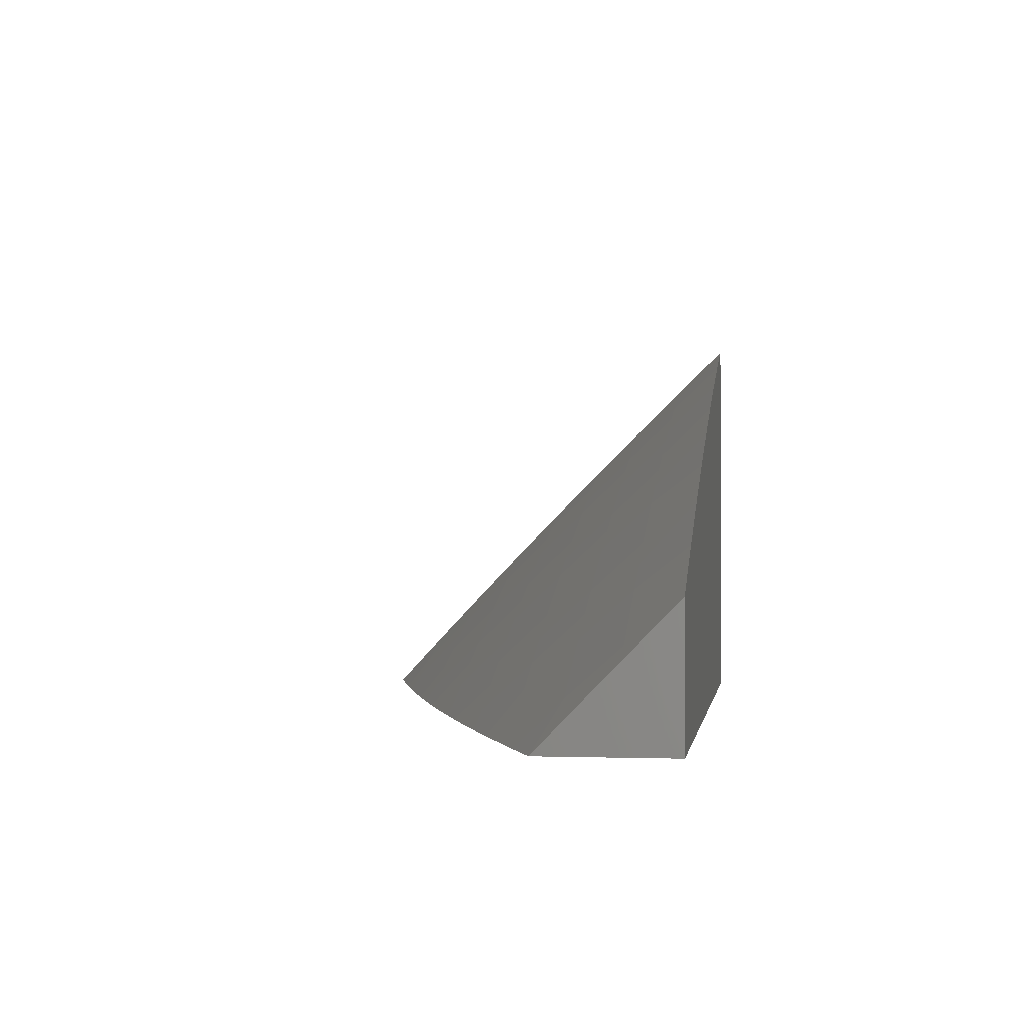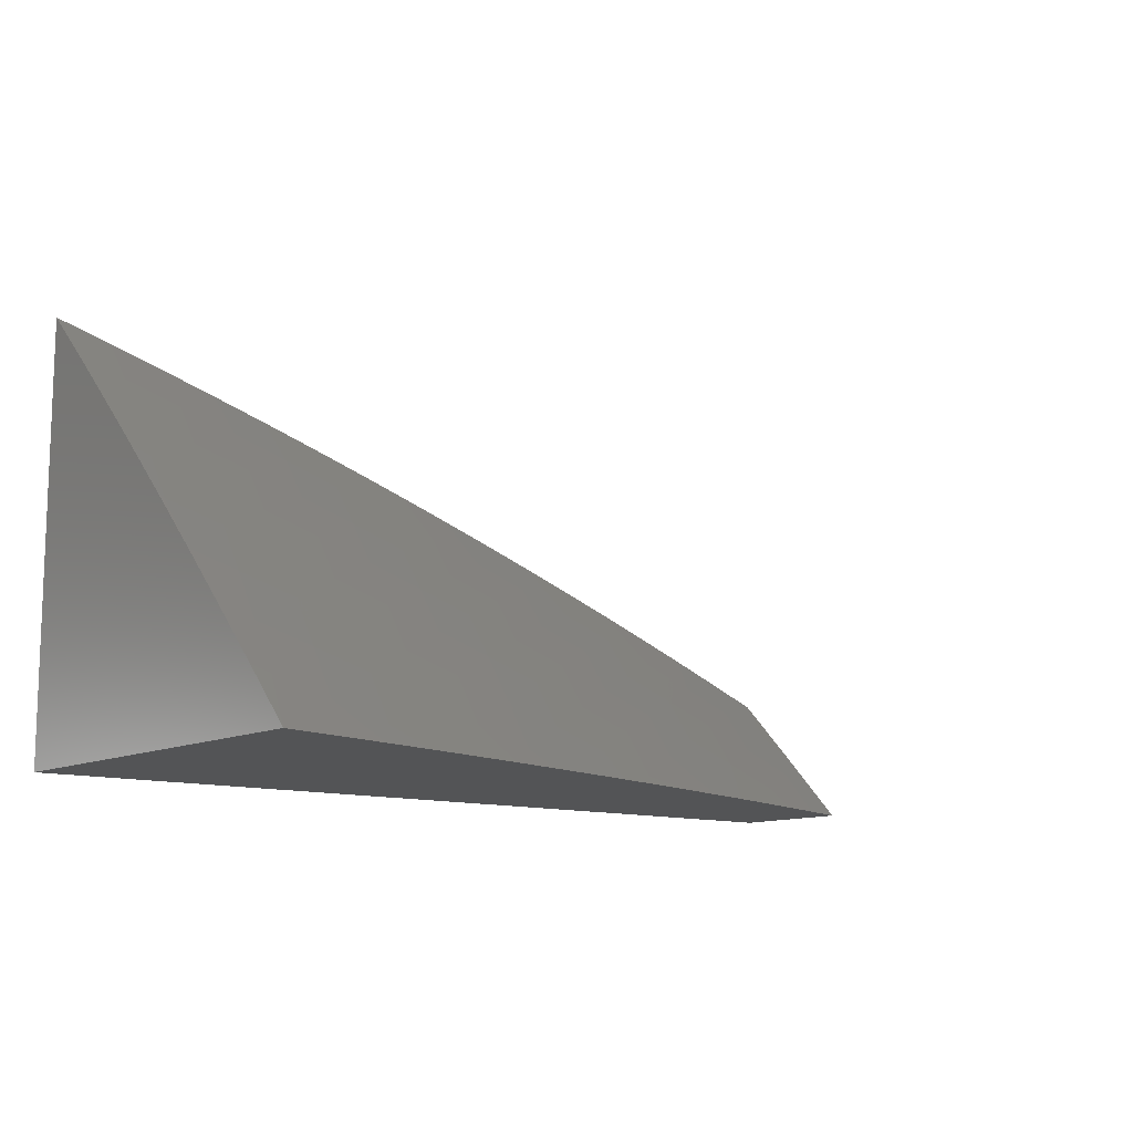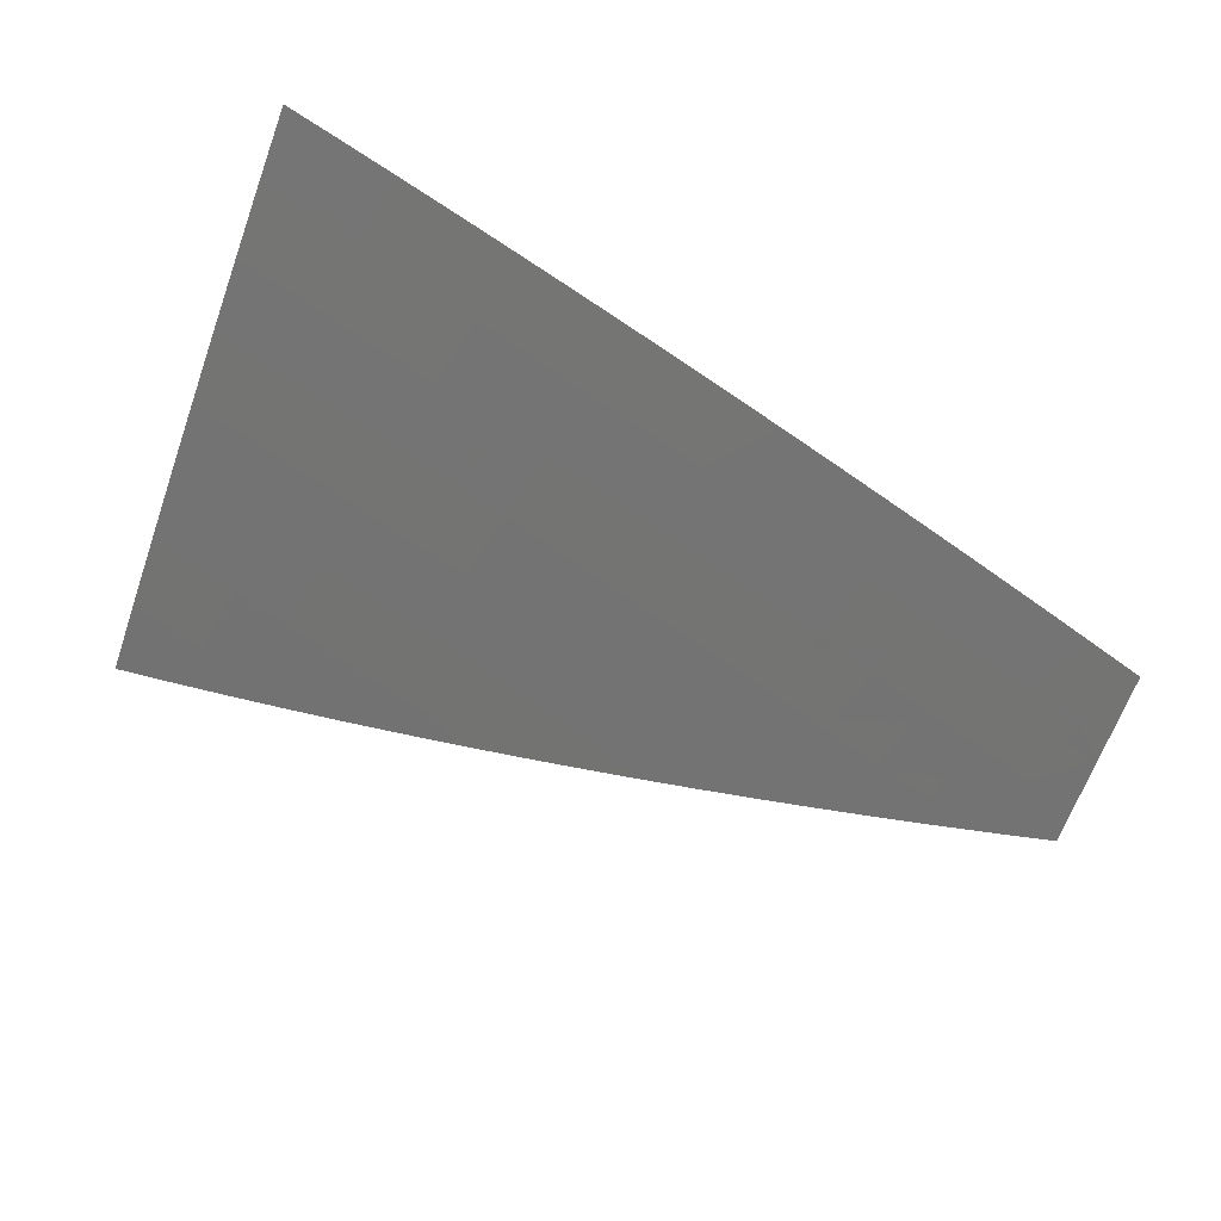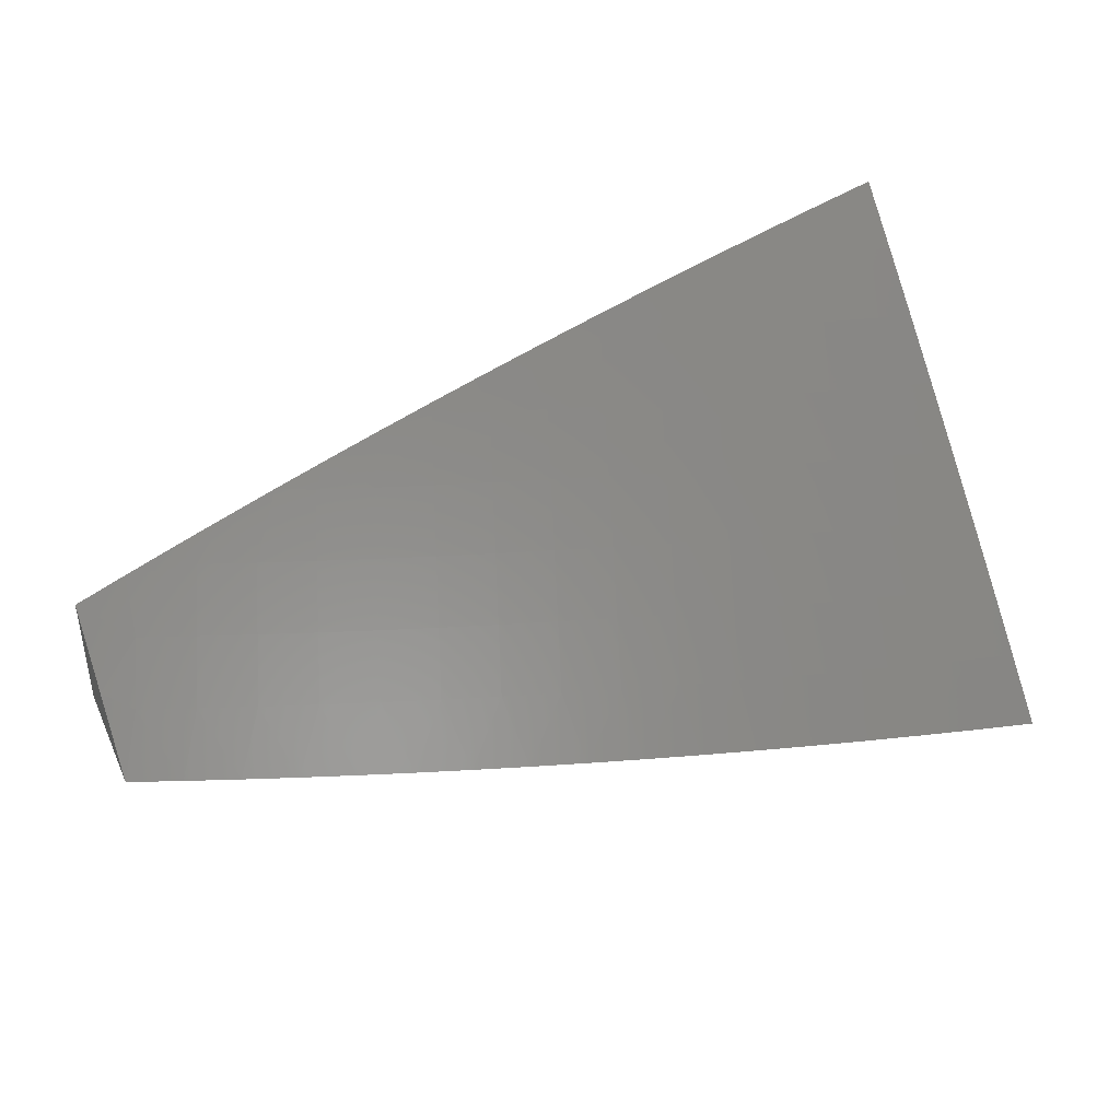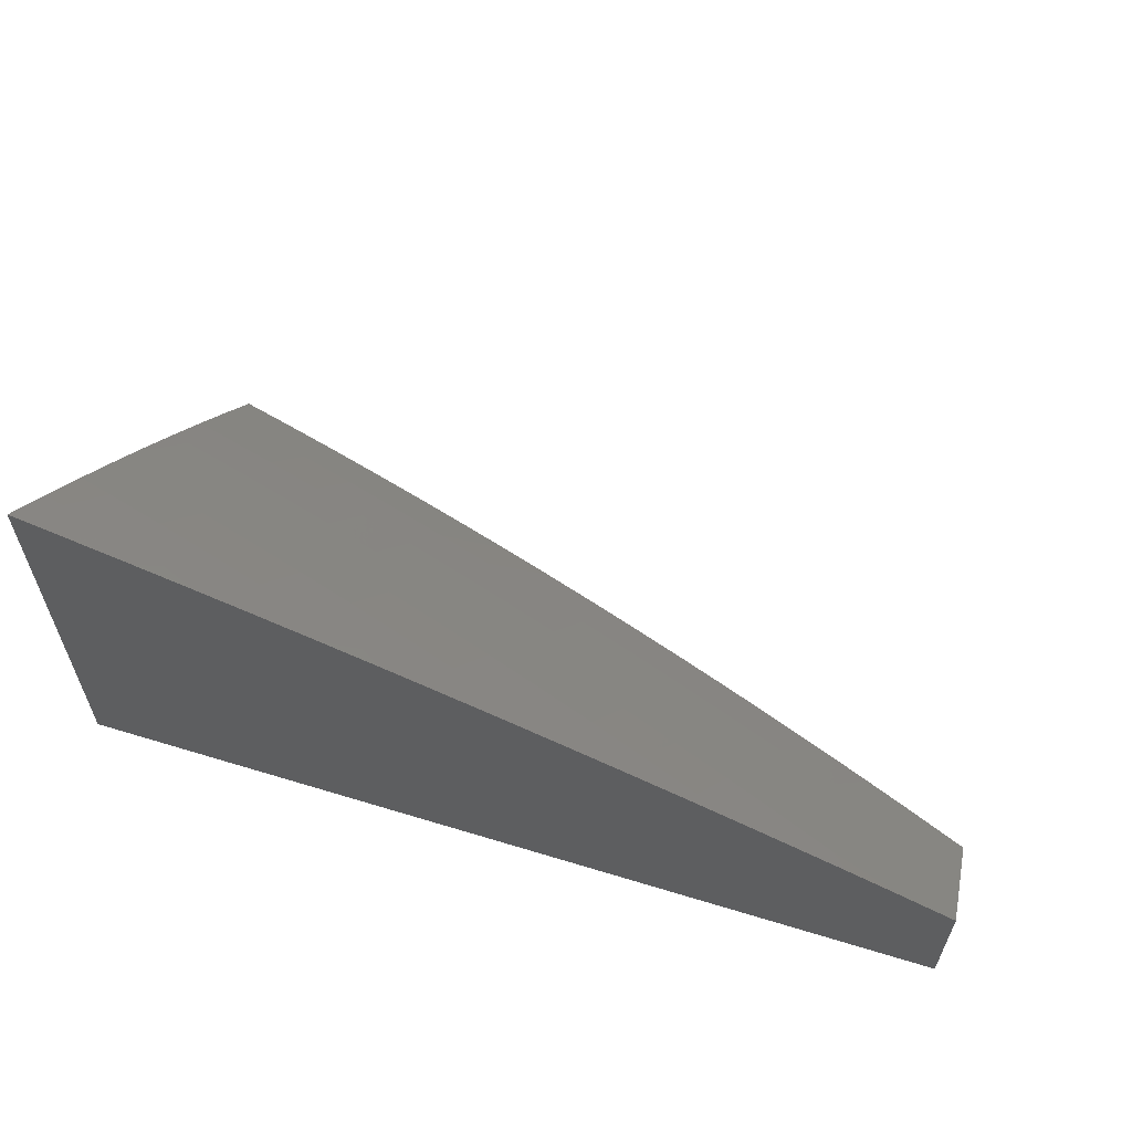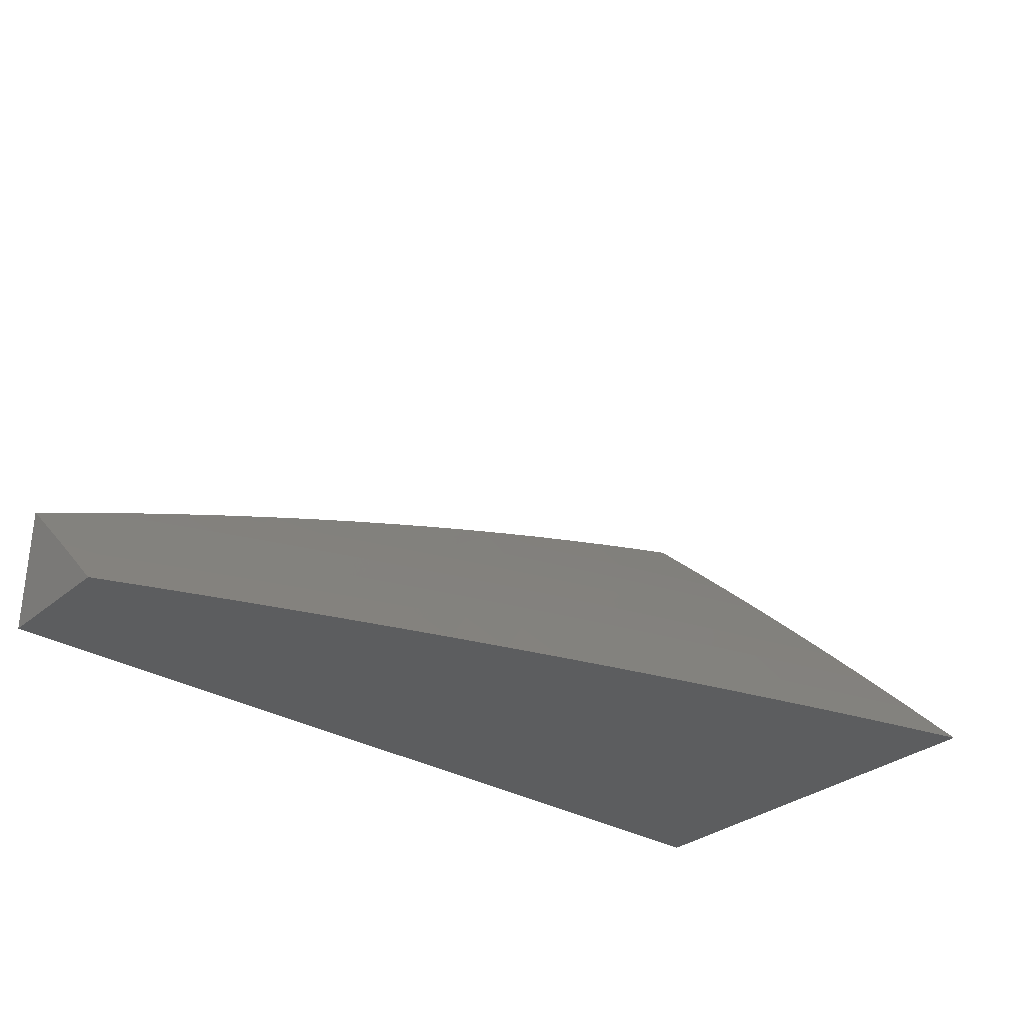
<metadata>
{"format":"stl","ext":"stl","renderer":"f3d","projection":"perspective","resolution":1024,"background":"white","views":[{"elev":-1.0,"azim":98.1,"up":"+Y"},{"elev":-11.4,"azim":-39.5,"up":"+Y"},{"elev":65.8,"azim":28.8,"up":"+Y"},{"elev":40.7,"azim":156.8,"up":"+Z"},{"elev":59.7,"azim":17.4,"up":"+Z"},{"elev":-31.1,"azim":139.6,"up":"+Z"}]}
</metadata>
<code>
# stl→obj: 119 verts, 234 faces
v 2 7.061 8.41
v 2 7 8.467
v 2.022 7.055 8.41
v 2.064 7 8.451
v 2.084 7.038 8.41
v 2.127 7 8.434
v 2.147 7.02 8.41
v 2.19 7 8.417
v 2.21 7.001 8.41
v 2.254 7 8.399
v 2.228 7.057 8.353
v 2.291 7.038 8.353
v 2.309 7.093 8.295
v 2.373 7.073 8.295
v 2.391 7.128 8.237
v 2.455 7.107 8.237
v 2.474 7.161 8.179
v 2.538 7.14 8.179
v 2.558 7.194 8.119
v 2.623 7.171 8.119
v 2.642 7.224 8.06
v 2.707 7.201 8.06
v 2.692 7.266 8
v 2.754 7.244 8
v 2.773 7.178 8.06
v 2.816 7.222 8
v 2.838 7.153 8.06
v 2.877 7.198 8
v 2.903 7.128 8.06
v 2.939 7.175 8
v 2.968 7.103 8.06
v 3 7.15 8
v 3 7.076 8.074
v 2.946 7.05 8.119
v 3 7 8.147
v 2.939 7 8.171
v 2.86 7.023 8.179
v 2.877 7 8.194
v 2.816 7 8.216
v 2.796 7.047 8.179
v 2.754 7 8.239
v 2.732 7.071 8.179
v 2.711 7.018 8.237
v 2.647 7.041 8.237
v 2.692 7 8.261
v 2.63 7 8.282
v 2.583 7.064 8.237
v 2.563 7.009 8.295
v 2.5 7.031 8.295
v 2.505 7 8.323
v 2.442 7 8.343
v 2.436 7.052 8.295
v 2.354 7.018 8.353
v 2.317 7 8.381
v 2.38 7 8.362
v 2.568 7 8.303
v 2.63 7.288 8
v 2.577 7.247 8.06
v 2.493 7.215 8.119
v 2.409 7.182 8.179
v 2.327 7.148 8.237
v 2.245 7.113 8.295
v 2.164 7.076 8.353
v 2.568 7.309 8
v 2.511 7.269 8.06
v 2.427 7.237 8.119
v 2.345 7.203 8.179
v 2.263 7.168 8.237
v 2.181 7.132 8.295
v 2.101 7.094 8.353
v 2.505 7.33 8
v 2.445 7.29 8.06
v 2.362 7.257 8.119
v 2.28 7.223 8.179
v 2.198 7.187 8.237
v 2.118 7.15 8.295
v 2.038 7.112 8.353
v 2.443 7.35 8
v 2.38 7.311 8.06
v 2.297 7.277 8.119
v 2.215 7.242 8.179
v 2.134 7.205 8.237
v 2.054 7.168 8.295
v 2 7.122 8.353
v 2.38 7.37 8
v 2.314 7.331 8.06
v 2.232 7.296 8.119
v 2.15 7.261 8.179
v 2.07 7.223 8.237
v 2 7.182 8.295
v 2.317 7.389 8
v 2.248 7.351 8.06
v 2.167 7.315 8.119
v 2.086 7.279 8.179
v 2.006 7.241 8.237
v 2 7.242 8.237
v 2.021 7.296 8.179
v 2 7.301 8.179
v 2.036 7.351 8.119
v 2 7.36 8.12
v 2.051 7.406 8.06
v 2 7.419 8.06
v 2.064 7.46 8
v 2 7.477 8
v 2.254 7.408 8
v 2.183 7.37 8.06
v 2.101 7.333 8.119
v 2.191 7.426 8
v 2.117 7.388 8.06
v 2.127 7.443 8
v 2.519 7.086 8.237
v 2.603 7.118 8.179
v 2.687 7.148 8.119
v 2.667 7.095 8.179
v 2.752 7.125 8.119
v 2.817 7.1 8.119
v 2.882 7.076 8.119
v 3 7 8
v 2 7 8
f 1 2 3
f 3 2 4
f 3 4 5
f 5 4 6
f 5 6 7
f 7 6 8
f 7 8 9
f 9 8 10
f 9 10 11
f 11 10 12
f 11 12 13
f 13 12 14
f 13 14 15
f 15 14 16
f 15 16 17
f 17 16 18
f 17 18 19
f 19 18 20
f 19 20 21
f 21 20 22
f 21 22 23
f 23 22 24
f 24 22 25
f 24 25 26
f 26 25 27
f 26 27 28
f 28 27 29
f 28 29 30
f 30 29 31
f 30 31 32
f 32 31 33
f 33 31 34
f 33 34 35
f 35 34 36
f 36 34 37
f 36 37 38
f 38 37 39
f 39 37 40
f 39 40 41
f 41 40 42
f 41 42 43
f 43 42 44
f 43 44 45
f 45 44 46
f 46 44 47
f 46 47 48
f 48 47 49
f 48 49 50
f 50 49 51
f 51 49 52
f 51 52 53
f 53 52 14
f 53 14 12
f 10 54 12
f 12 54 53
f 54 55 53
f 53 55 51
f 50 56 48
f 48 56 46
f 45 41 43
f 23 57 21
f 21 57 58
f 21 58 19
f 19 58 59
f 19 59 17
f 17 59 60
f 17 60 15
f 15 60 61
f 15 61 13
f 13 61 62
f 13 62 11
f 11 62 63
f 11 63 7
f 7 63 5
f 57 64 58
f 58 64 65
f 58 65 59
f 59 65 66
f 59 66 60
f 60 66 67
f 60 67 61
f 61 67 68
f 61 68 62
f 62 68 69
f 62 69 63
f 63 69 70
f 63 70 5
f 5 70 3
f 64 71 65
f 65 71 72
f 65 72 66
f 66 72 73
f 66 73 67
f 67 73 74
f 67 74 68
f 68 74 75
f 68 75 69
f 69 75 76
f 69 76 70
f 70 76 77
f 70 77 3
f 3 77 1
f 71 78 72
f 72 78 79
f 72 79 73
f 73 79 80
f 73 80 74
f 74 80 81
f 74 81 75
f 75 81 82
f 75 82 76
f 76 82 83
f 76 83 77
f 77 83 84
f 77 84 1
f 78 85 79
f 79 85 86
f 79 86 80
f 80 86 87
f 80 87 81
f 81 87 88
f 81 88 82
f 82 88 89
f 82 89 83
f 83 89 90
f 83 90 84
f 85 91 86
f 86 91 92
f 86 92 87
f 87 92 93
f 87 93 88
f 88 93 94
f 88 94 89
f 89 94 95
f 89 95 90
f 90 95 96
f 96 95 97
f 96 97 98
f 98 97 99
f 98 99 100
f 100 99 101
f 100 101 102
f 102 101 103
f 102 103 104
f 91 105 92
f 92 105 106
f 92 106 93
f 93 106 107
f 93 107 94
f 94 107 97
f 94 97 95
f 105 108 106
f 106 108 109
f 106 109 107
f 107 109 99
f 107 99 97
f 108 110 109
f 109 110 101
f 109 101 99
f 110 103 101
f 9 11 7
f 16 14 52
f 16 52 111
f 111 52 49
f 111 49 47
f 16 111 18
f 18 111 112
f 18 112 20
f 20 112 113
f 20 113 22
f 22 113 25
f 112 111 47
f 112 47 114
f 114 47 44
f 114 44 42
f 112 114 113
f 113 114 115
f 113 115 25
f 25 115 27
f 115 114 42
f 115 42 116
f 116 42 40
f 116 40 117
f 117 40 37
f 117 37 34
f 29 27 116
f 116 27 115
f 29 116 117
f 31 29 117
f 31 117 34
f 32 33 118
f 118 33 35
f 35 36 118
f 118 36 38
f 118 38 39
f 118 39 119
f 119 39 41
f 119 41 45
f 45 46 119
f 119 46 56
f 119 56 50
f 50 51 119
f 119 51 55
f 119 55 54
f 54 10 119
f 119 10 8
f 119 8 6
f 6 4 119
f 119 4 2
f 104 103 119
f 119 103 110
f 119 110 108
f 108 105 119
f 119 105 91
f 119 91 85
f 85 78 119
f 119 78 71
f 119 71 64
f 64 57 119
f 119 57 23
f 119 23 24
f 24 26 119
f 119 26 118
f 118 26 28
f 118 28 30
f 30 32 118
f 2 1 119
f 119 1 84
f 119 84 90
f 90 96 119
f 119 96 98
f 119 98 100
f 100 102 119
f 119 102 104

</code>
